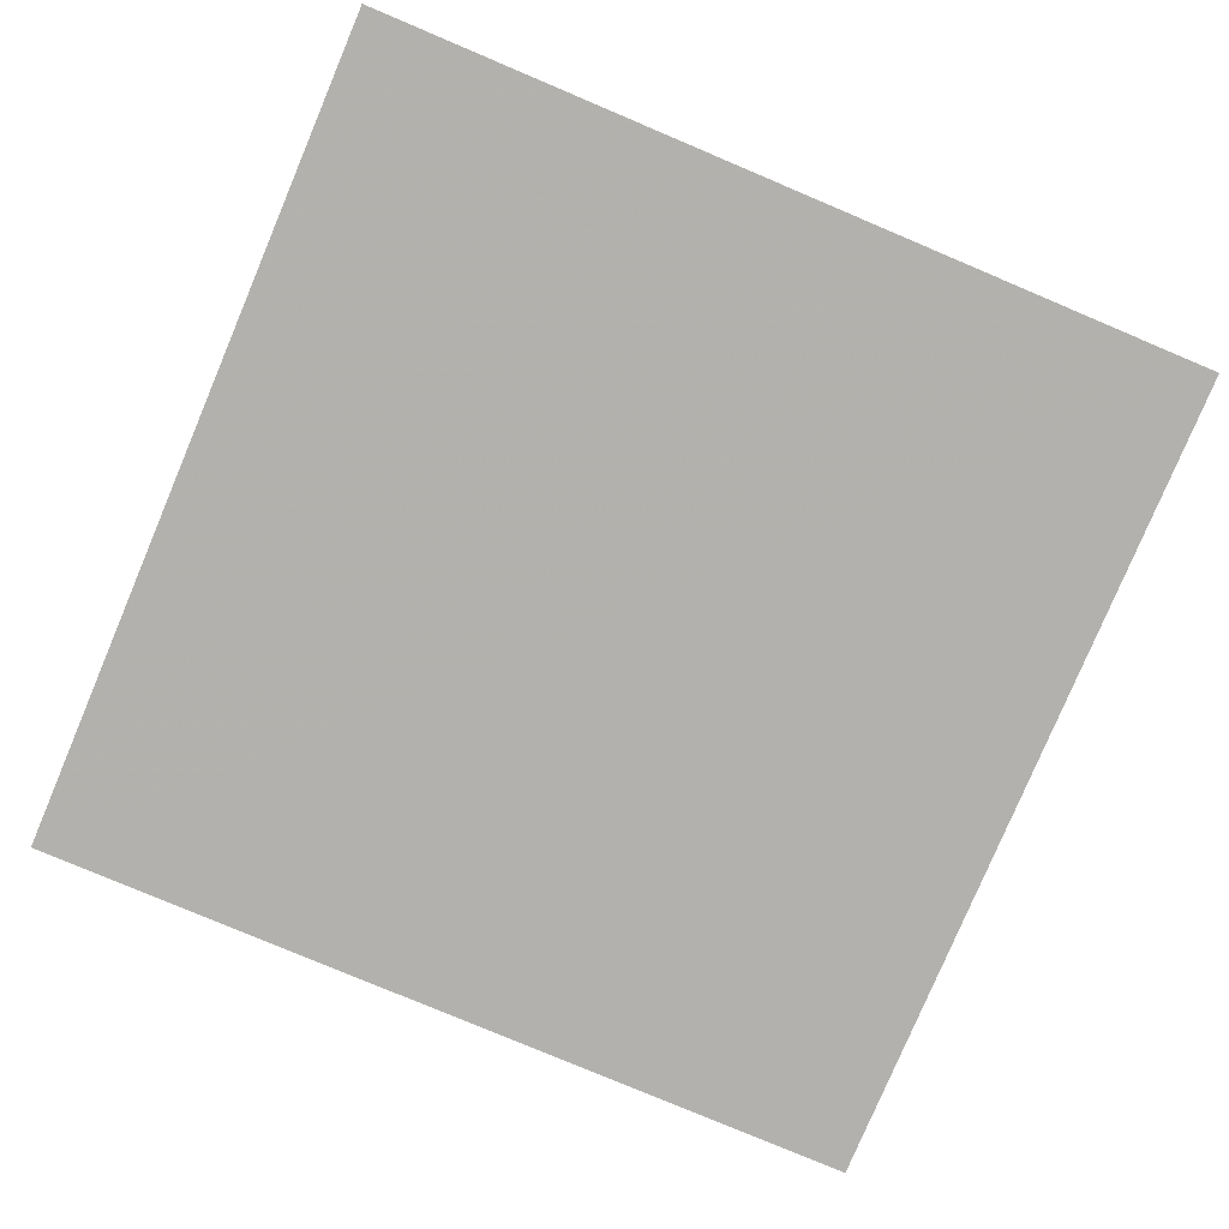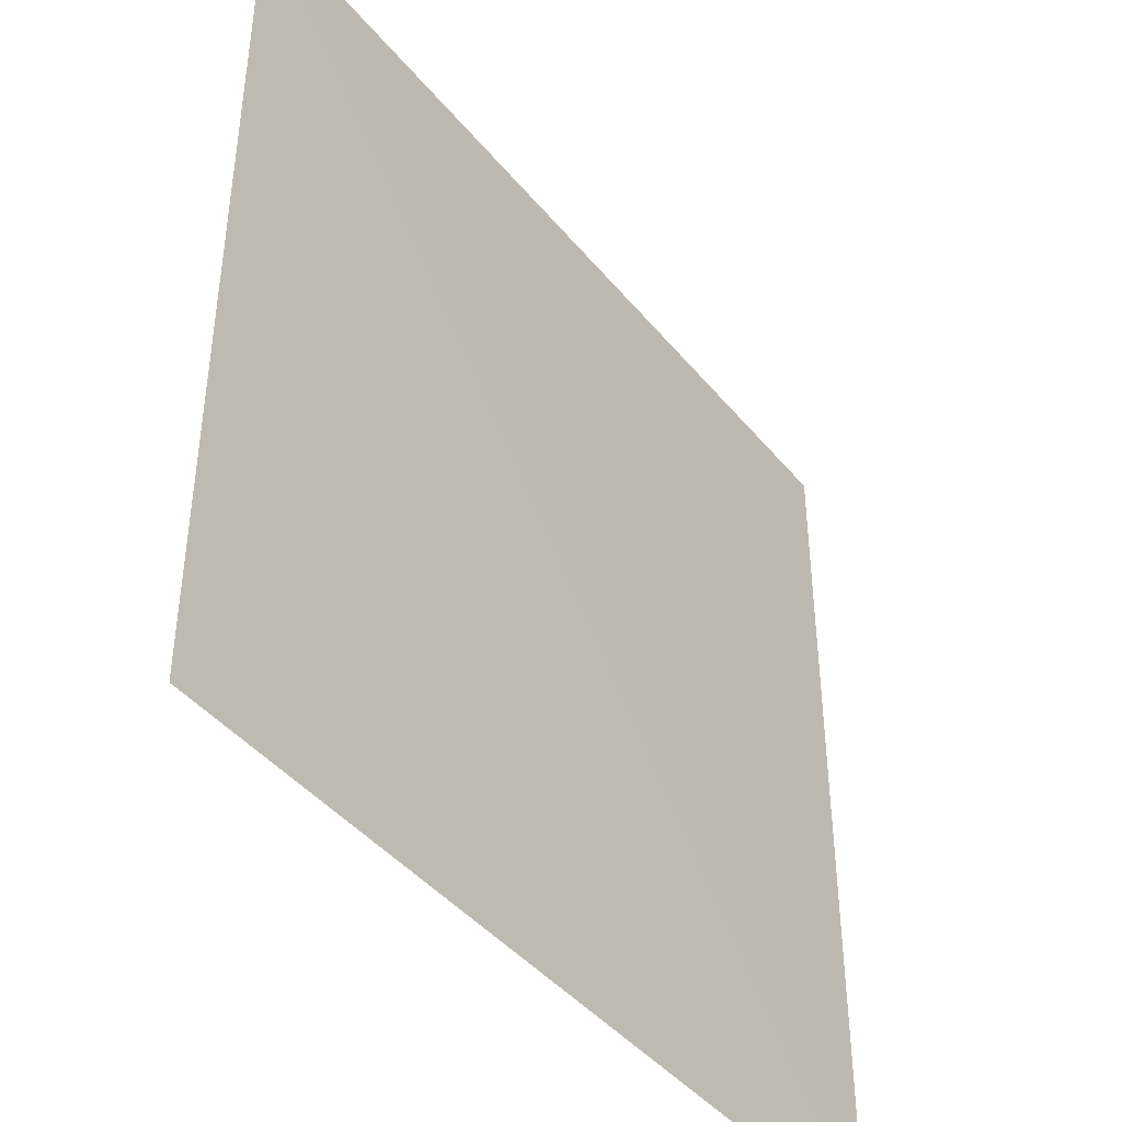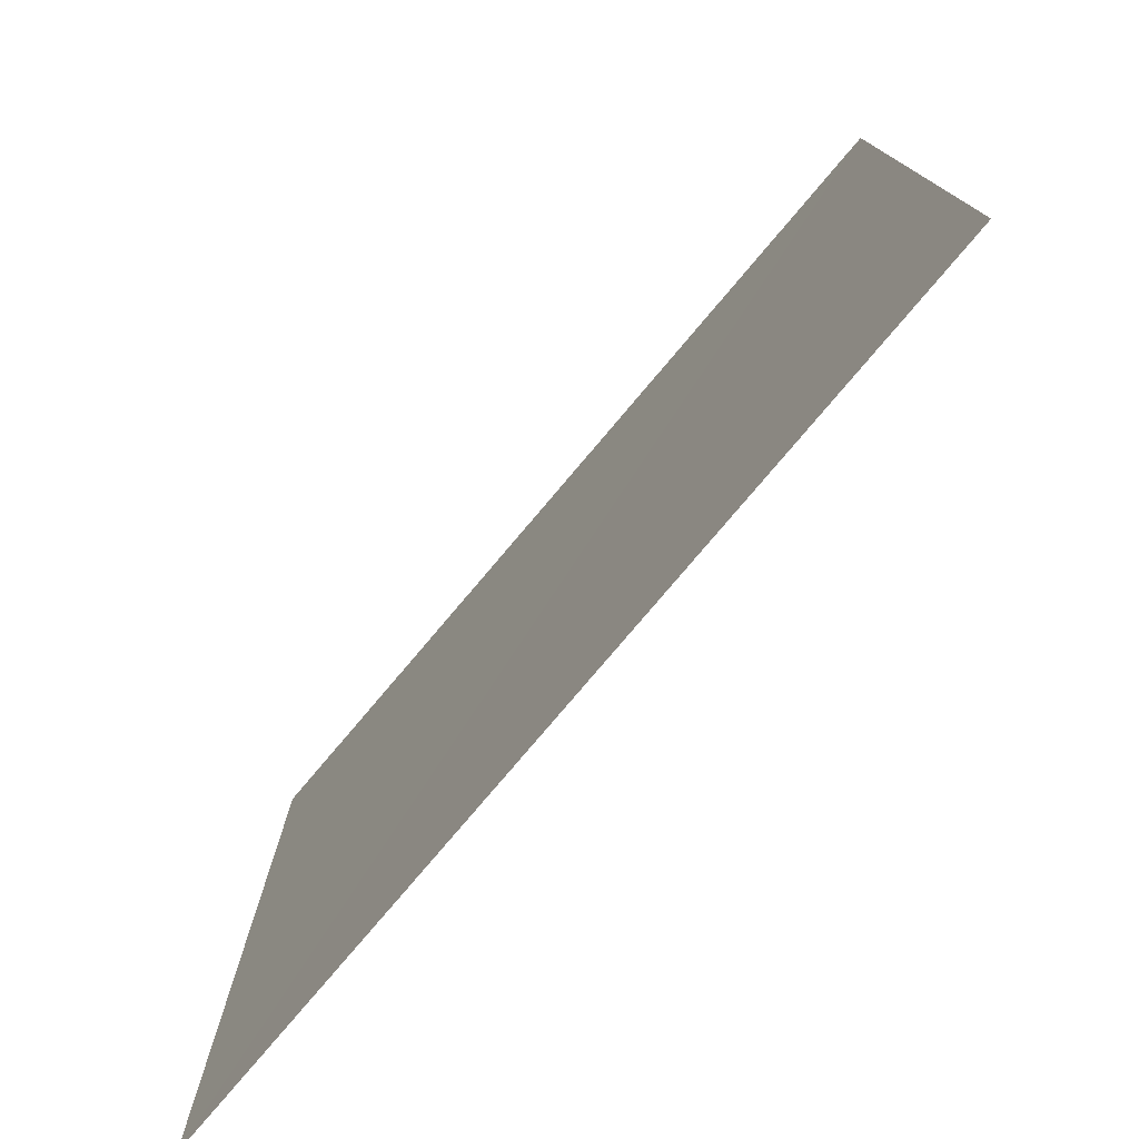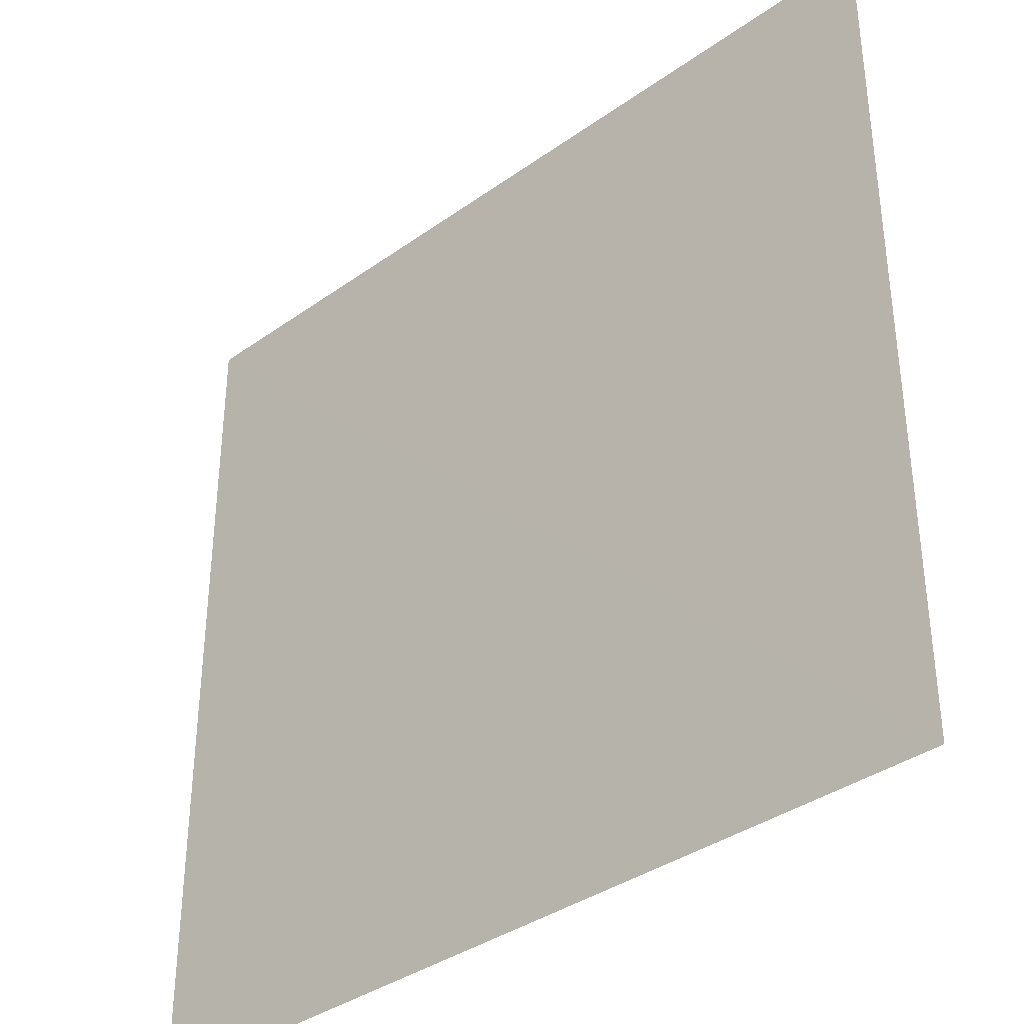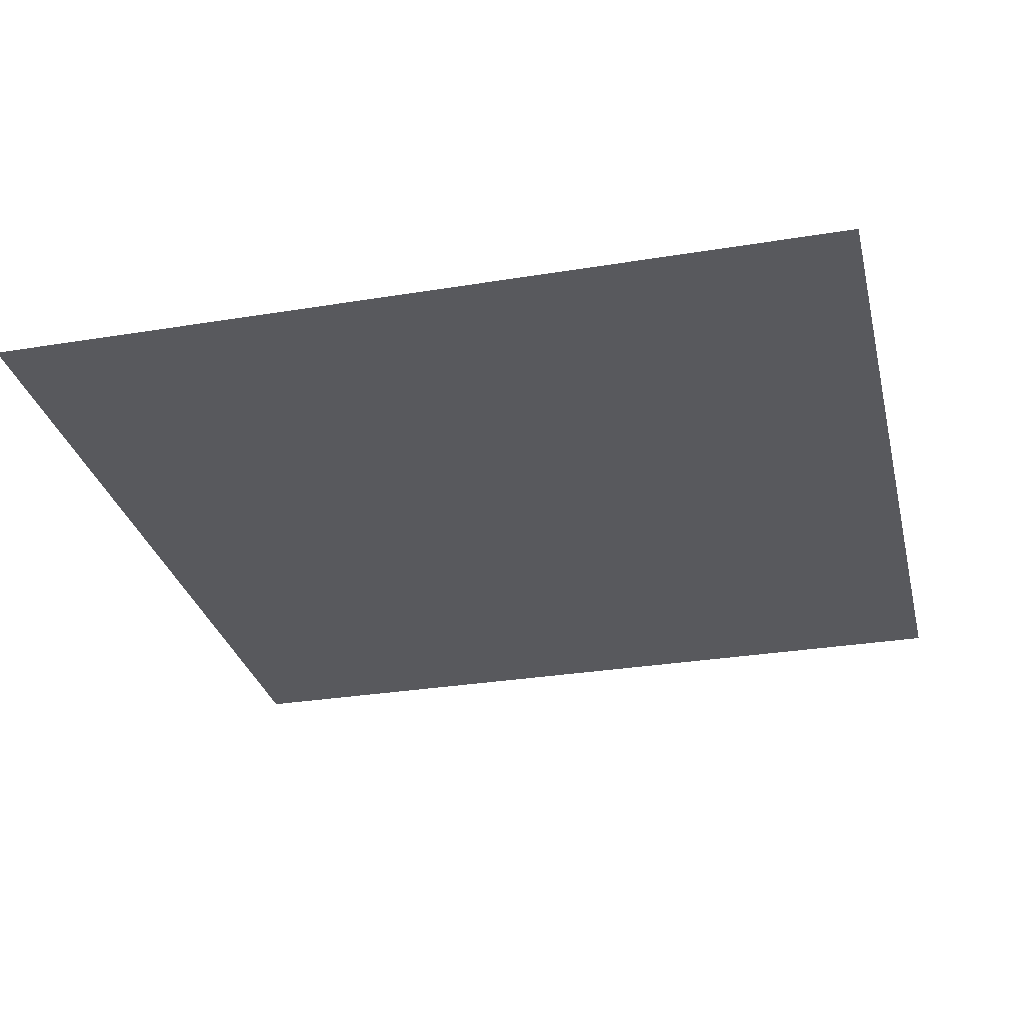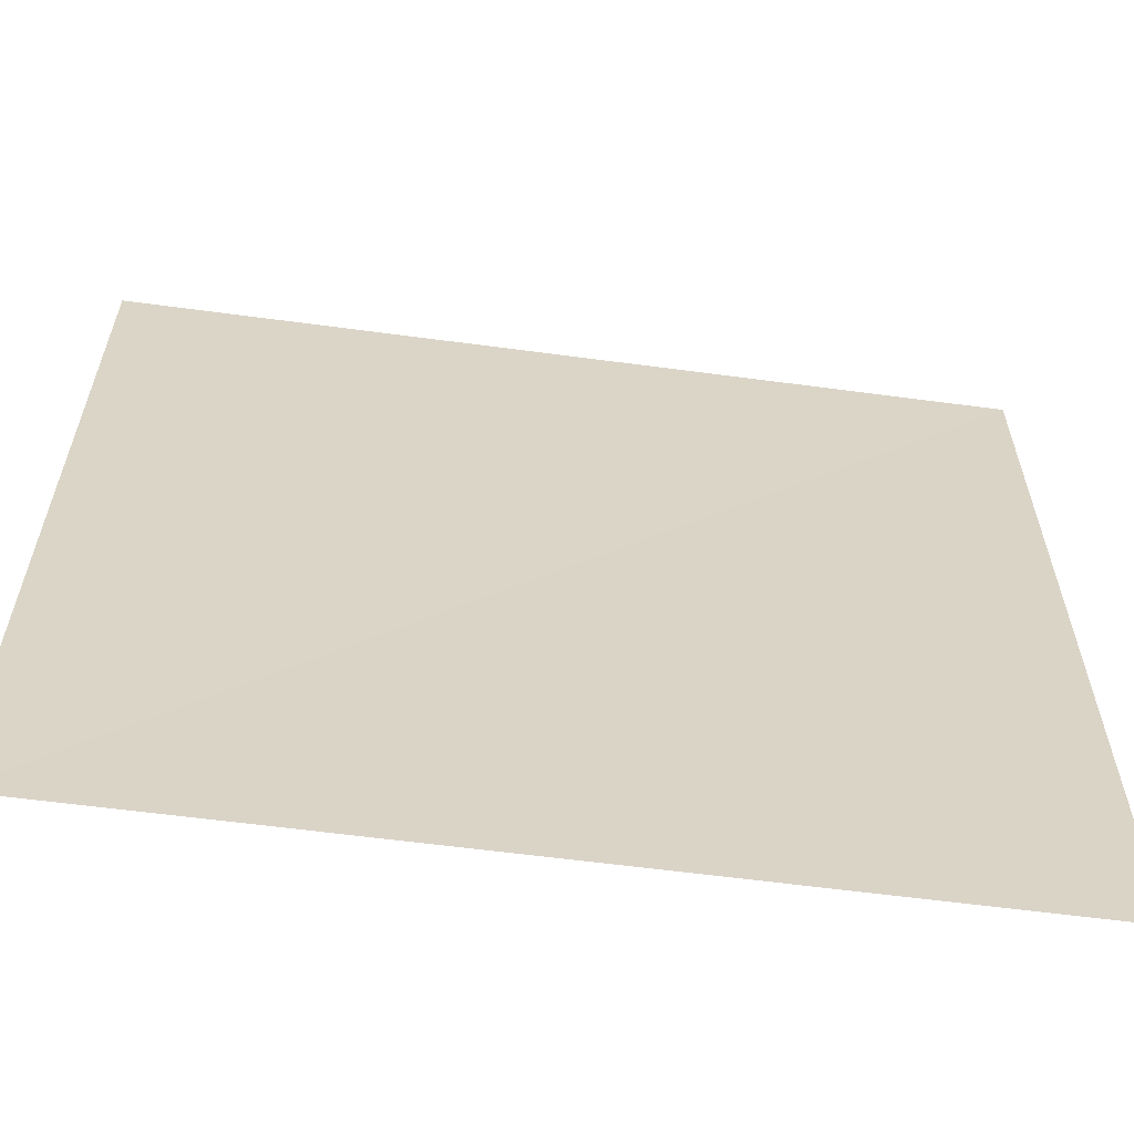
<metadata>
{"format":"obj","ext":"obj","renderer":"f3d","projection":"perspective","resolution":1024,"background":"white","views":[{"elev":-79.2,"azim":67.1,"up":"+Y"},{"elev":-42.9,"azim":-53.9,"up":"+Z"},{"elev":-77.8,"azim":-130.1,"up":"+Z"},{"elev":-36.8,"azim":42.8,"up":"+Z"},{"elev":-30.2,"azim":13.3,"up":"+Y"},{"elev":-61.6,"azim":172.4,"up":"+Z"}]}
</metadata>
<code>
v 3578 3.104 -7675
v 4089 4.227 -7675
v 3578 3.572 -8186
v 4089 3.926 -8186
f 1 4 2
f 4 1 3

</code>
